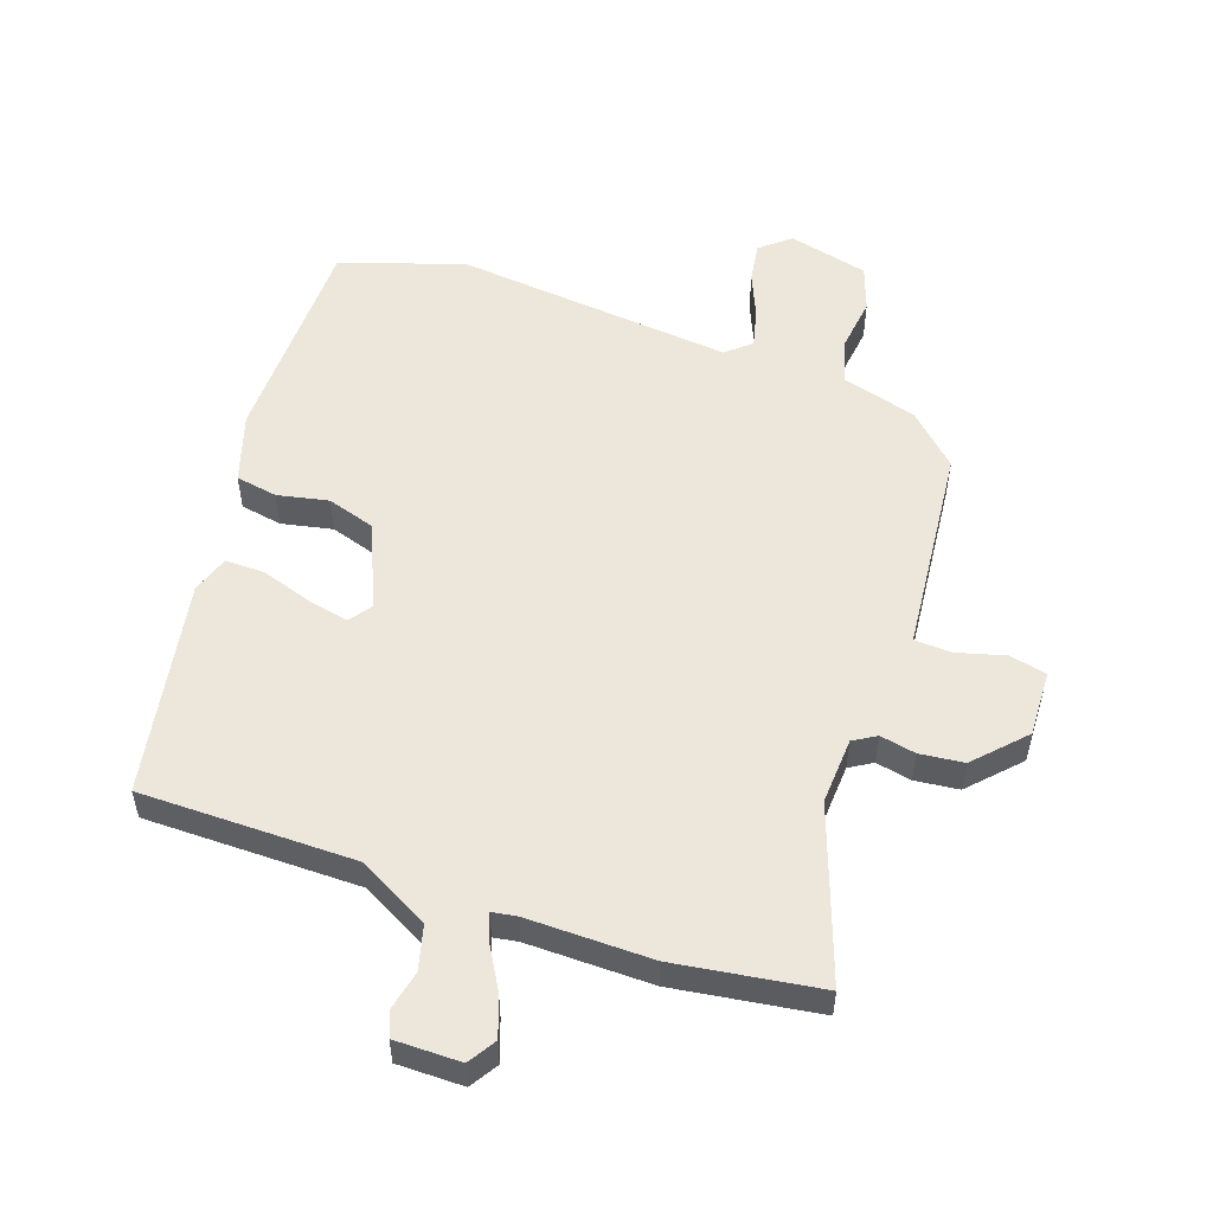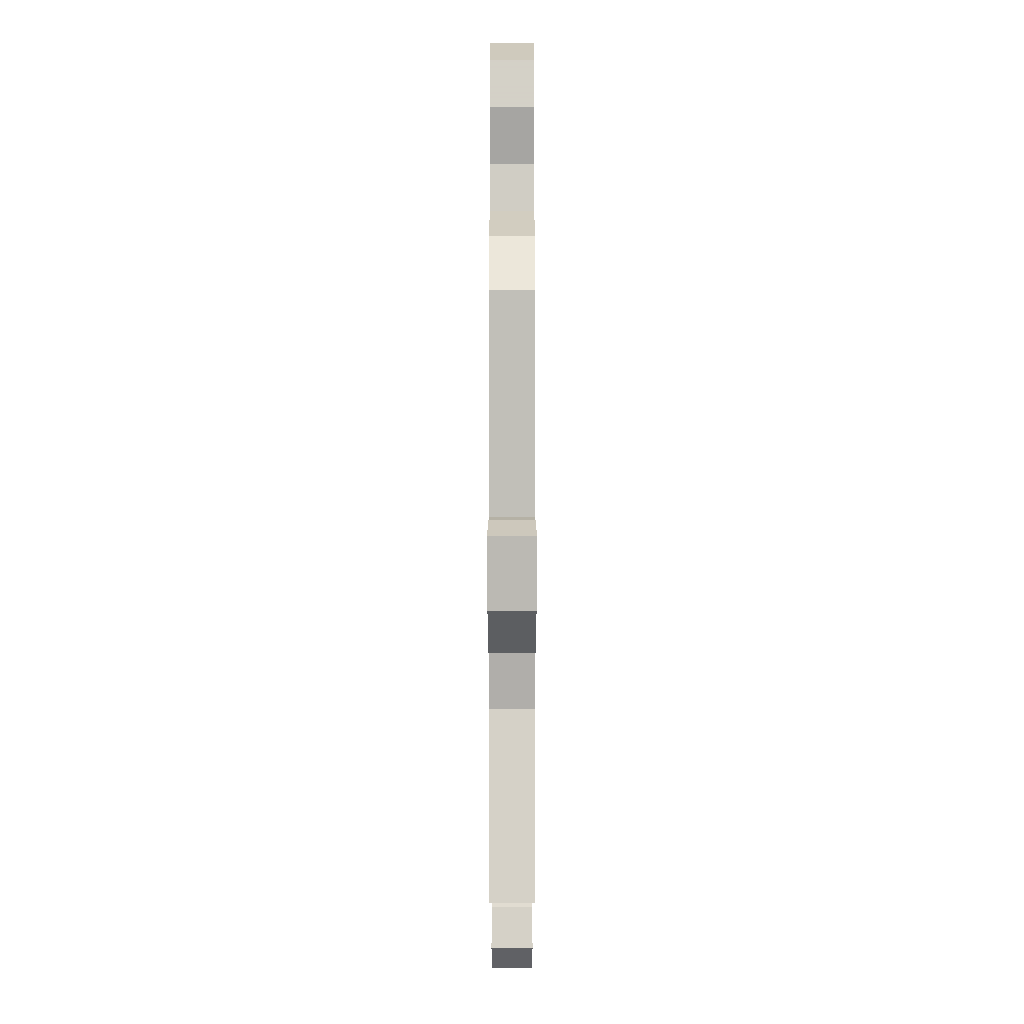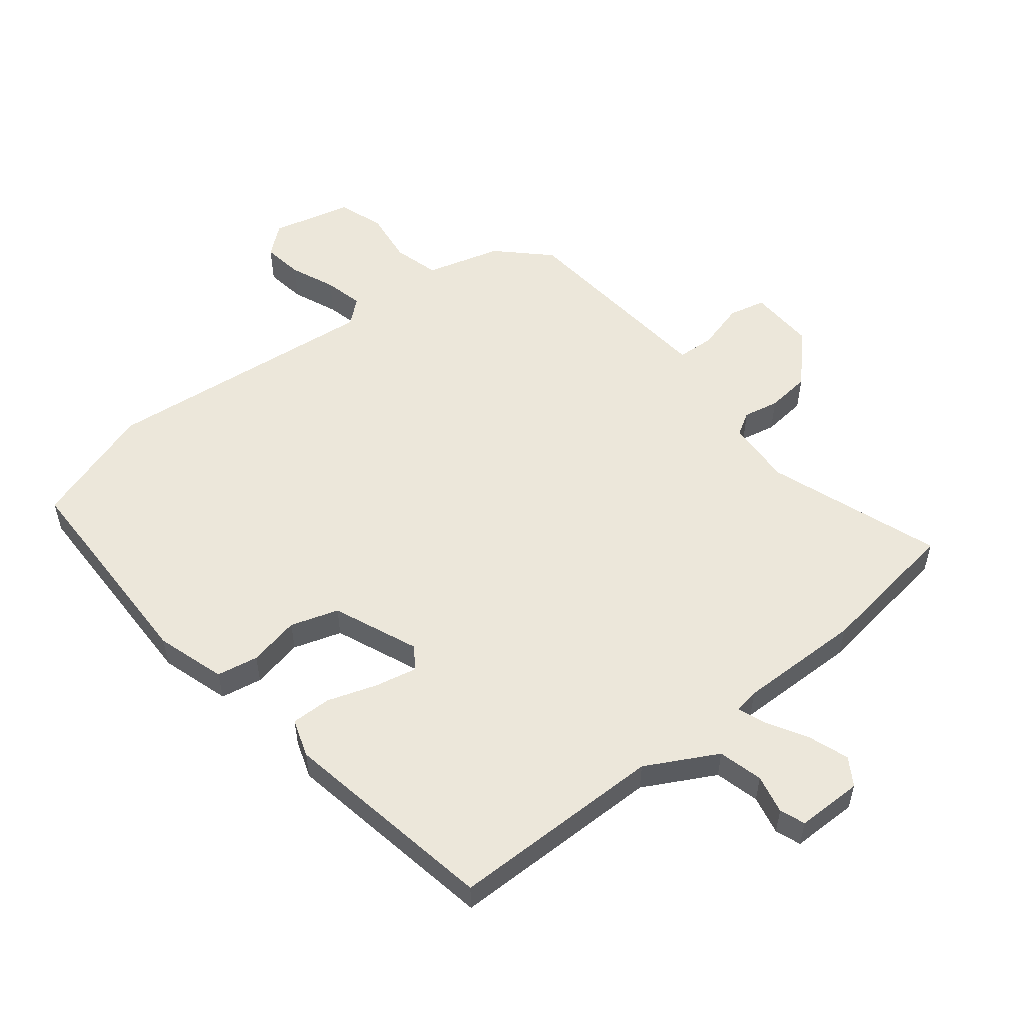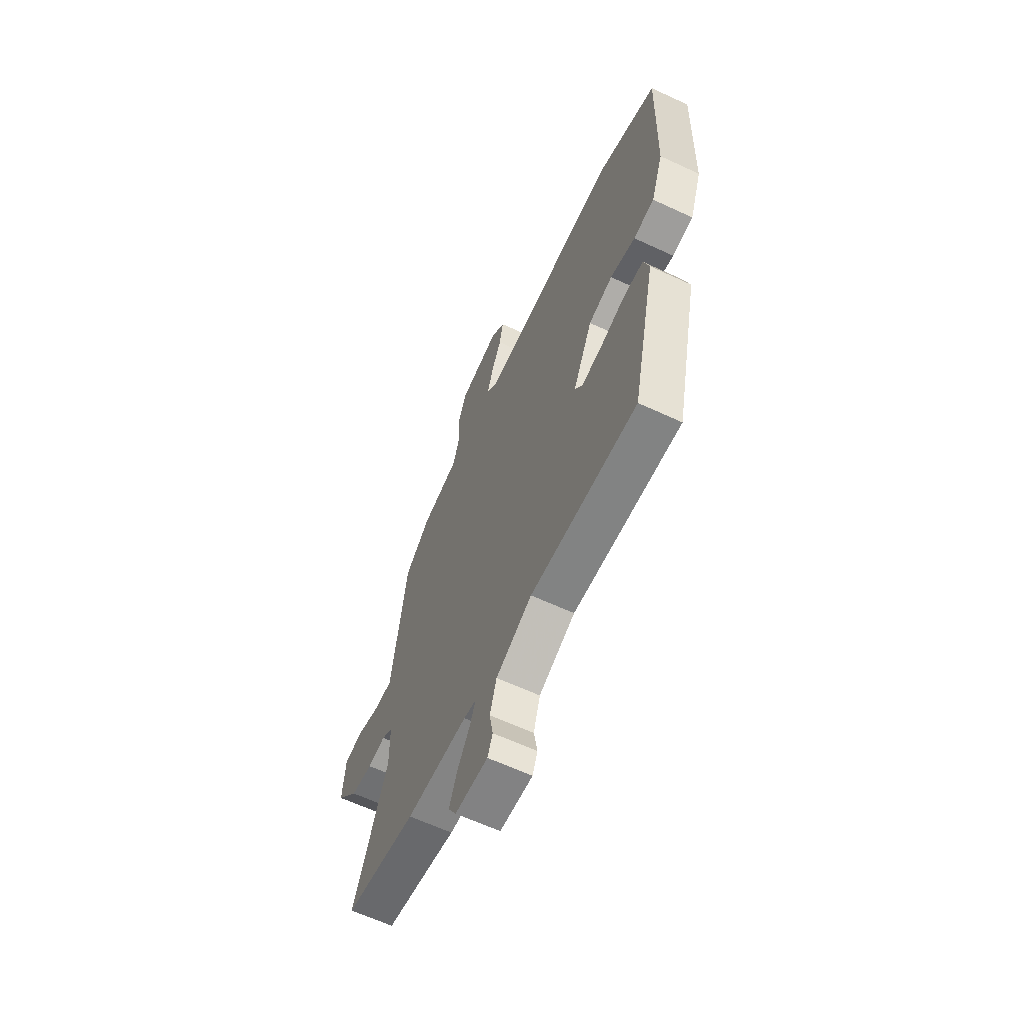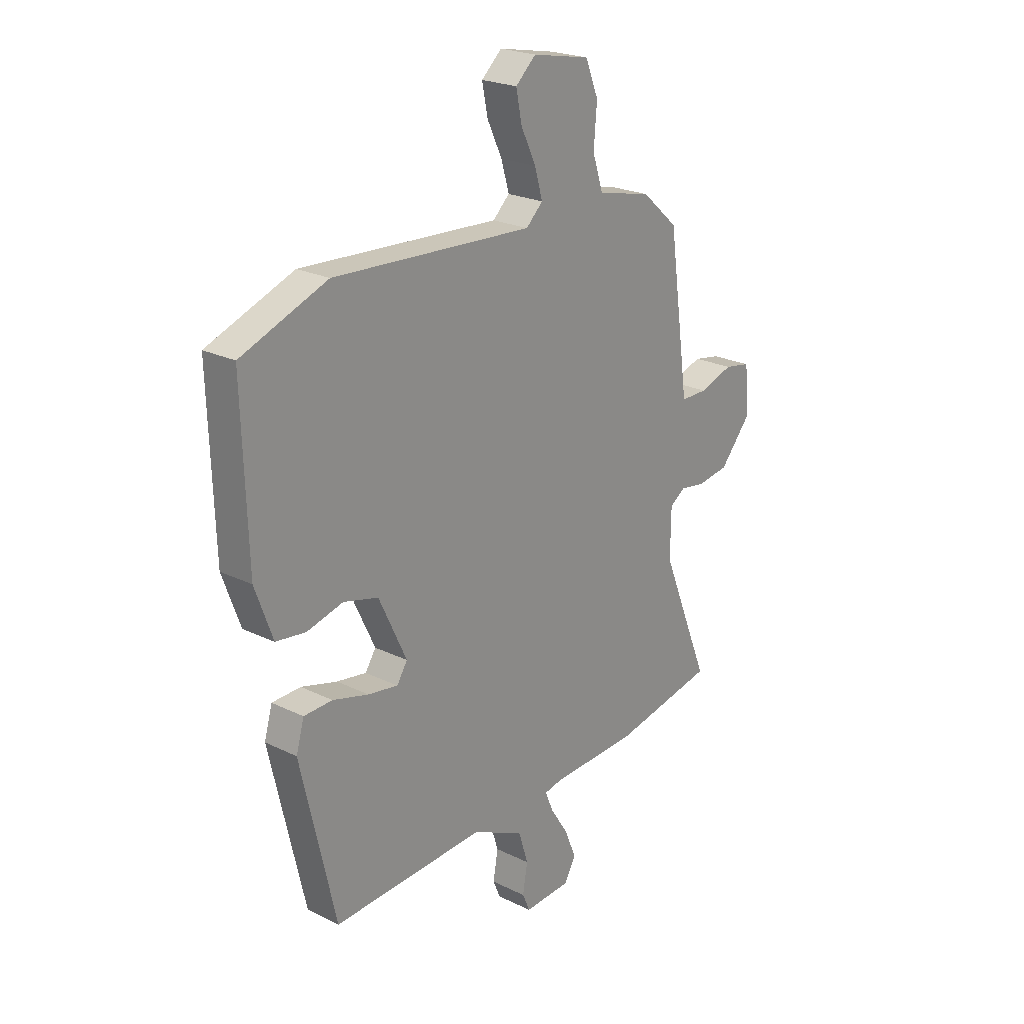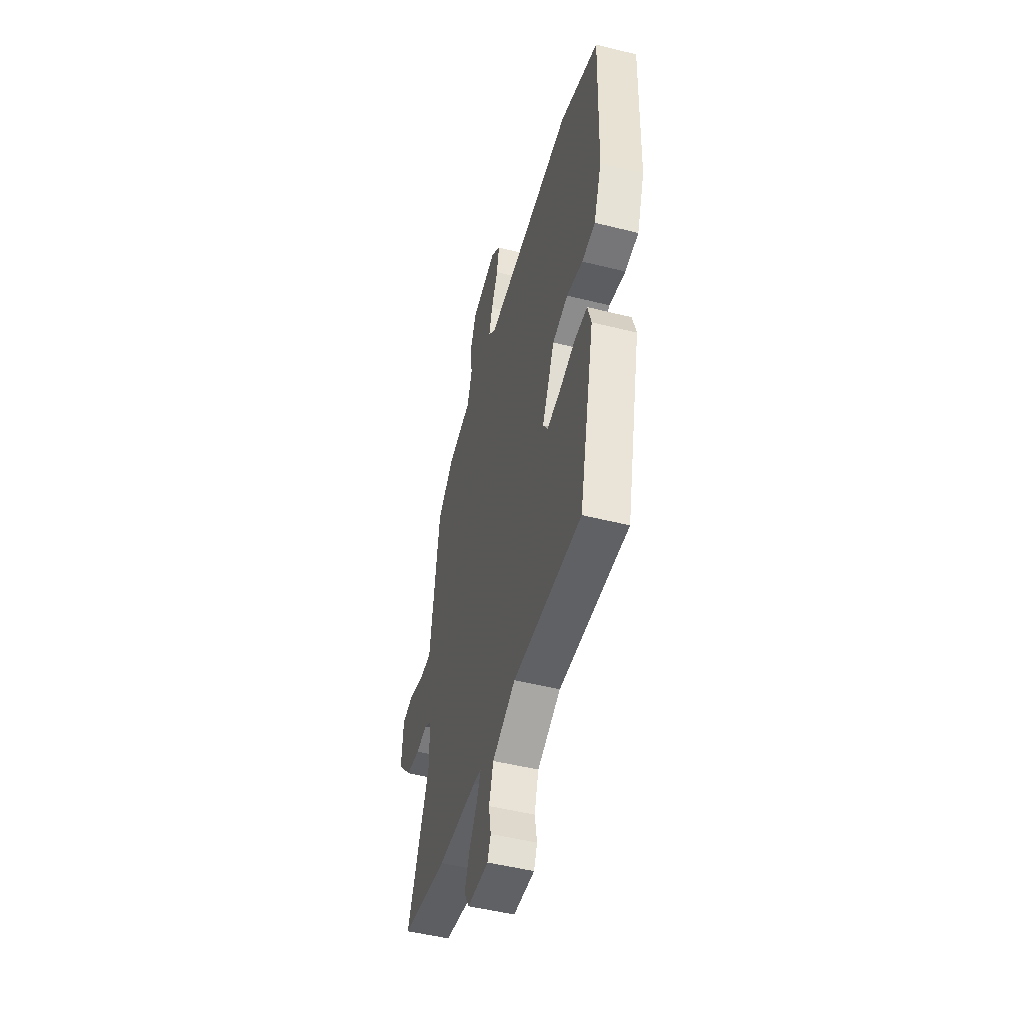
<metadata>
{"format":"obj","ext":"obj","renderer":"f3d","projection":"perspective","resolution":1024,"background":"white","views":[{"elev":53.6,"azim":-158.2,"up":"+Y"},{"elev":11.8,"azim":-90.0,"up":"+Z"},{"elev":54.1,"azim":144.3,"up":"+Y"},{"elev":-63.3,"azim":64.8,"up":"+Z"},{"elev":23.1,"azim":129.8,"up":"+Z"},{"elev":-49.5,"azim":74.5,"up":"+Z"}]}
</metadata>
<code>
v 0.356 0.07 0.555
v 0.551 0.07 0.48
v 0.54 0.07 0.127
v 0.5 0.07 0.017
v 0.432 0.07 0.008
v 0.35 0.07 0.029
v 0.271 0.07 0.008
v 0.207 0.07 -0.127
v 0.231 0.07 -0.164
v 0.299 0.07 -0.153
v 0.381 0.07 -0.13
v 0.446 0.07 -0.132
v 0.464 0.07 -0.195
v 0.385 0.07 -0.543
v 0.038 0.07 -0.528
v -0.08 0.07 -0.584
v -0.102 0.07 -0.655
v -0.091 0.07 -0.719
v -0.108 0.07 -0.759
v -0.215 0.07 -0.754
v -0.241 0.07 -0.708
v -0.215 0.07 -0.644
v -0.174 0.07 -0.58
v -0.155 0.07 -0.535
v -0.195 0.07 -0.527
v -0.396 0.07 -0.52
v -0.629 0.07 -0.475
v -0.517 0.07 -0.2
v -0.518 0.07 -0.092
v -0.554 0.07 -0.068
v -0.612 0.07 -0.077
v -0.683 0.07 -0.066
v -0.754 0.07 0.016
v -0.745 0.07 0.123
v -0.685 0.07 0.134
v -0.608 0.07 0.109
v -0.547 0.07 0.109
v -0.535 0.07 0.194
v -0.499 0.07 0.446
v -0.416 0.07 0.519
v -0.293 0.07 0.547
v -0.269 0.07 0.62
v -0.276 0.07 0.708
v -0.247 0.07 0.78
v -0.116 0.07 0.806
v -0.07 0.07 0.764
v -0.083 0.07 0.699
v -0.117 0.07 0.628
v -0.135 0.07 0.566
v -0.097 0.07 0.53
v 0.356 0 0.555
v 0.551 0 0.48
v 0.54 0 0.127
v 0.5 0 0.017
v 0.432 0 0.008
v 0.35 0 0.029
v 0.271 0 0.008
v 0.207 0 -0.127
v 0.231 0 -0.164
v 0.299 0 -0.153
v 0.381 0 -0.13
v 0.446 0 -0.132
v 0.464 0 -0.195
v 0.385 0 -0.543
v 0.038 0 -0.528
v -0.08 0 -0.584
v -0.102 0 -0.655
v -0.091 0 -0.719
v -0.108 0 -0.759
v -0.215 0 -0.754
v -0.241 0 -0.708
v -0.215 0 -0.644
v -0.174 0 -0.58
v -0.155 0 -0.535
v -0.195 0 -0.527
v -0.396 0 -0.52
v -0.629 0 -0.475
v -0.517 0 -0.2
v -0.518 0 -0.092
v -0.554 0 -0.068
v -0.612 0 -0.077
v -0.683 0 -0.066
v -0.754 0 0.016
v -0.745 0 0.123
v -0.685 0 0.134
v -0.608 0 0.109
v -0.547 0 0.109
v -0.535 0 0.194
v -0.499 0 0.446
v -0.416 0 0.519
v -0.293 0 0.547
v -0.269 0 0.62
v -0.276 0 0.708
v -0.247 0 0.78
v -0.116 0 0.806
v -0.07 0 0.764
v -0.083 0 0.699
v -0.117 0 0.628
v -0.135 0 0.566
v -0.097 0 0.53
f 46 47 48
f 45 46 48
f 44 45 48
f 43 44 48
f 42 43 48
f 41 42 48 49
f 41 49 50
f 40 41 50
f 39 40 50
f 38 39 50
f 37 38 50
f 34 35 36
f 33 34 36
f 32 33 36
f 31 32 36
f 30 31 36
f 29 30 36 37
f 25 26 27 28
f 24 25 28 29
f 21 22 23
f 20 21 23
f 19 20 23
f 18 19 23
f 17 18 23
f 16 17 23 24
f 37 50 1
f 29 37 1
f 24 29 1
f 16 24 1
f 15 16 1
f 13 14 15
f 12 13 15
f 11 12 15
f 10 11 15
f 4 5 6
f 3 4 6
f 2 3 6
f 1 2 6
f 1 6 7
f 9 10 15
f 8 9 15
f 8 15 1
f 1 7 8
f 98 97 96
f 98 96 95
f 98 95 94
f 98 94 93
f 98 93 92
f 99 98 92 91
f 100 99 91
f 100 91 90
f 100 90 89
f 100 89 88
f 100 88 87
f 86 85 84
f 86 84 83
f 86 83 82
f 86 82 81
f 86 81 80
f 87 86 80 79
f 78 77 76 75
f 79 78 75 74
f 73 72 71
f 73 71 70
f 73 70 69
f 73 69 68
f 73 68 67
f 74 73 67 66
f 51 100 87
f 51 87 79
f 51 79 74
f 51 74 66
f 51 66 65
f 65 64 63
f 65 63 62
f 65 62 61
f 65 61 60
f 56 55 54
f 56 54 53
f 56 53 52
f 56 52 51
f 57 56 51
f 65 60 59
f 65 59 58
f 51 65 58
f 58 57 51
f 1 51 52 2
f 2 52 53 3
f 3 53 54 4
f 4 54 55 5
f 5 55 56 6
f 6 56 57 7
f 7 57 58 8
f 8 58 59 9
f 9 59 60 10
f 10 60 61 11
f 11 61 62 12
f 12 62 63 13
f 13 63 64 14
f 14 64 65 15
f 15 65 66 16
f 16 66 67 17
f 17 67 68 18
f 18 68 69 19
f 19 69 70 20
f 20 70 71 21
f 21 71 72 22
f 22 72 73 23
f 23 73 74 24
f 24 74 75 25
f 25 75 76 26
f 26 76 77 27
f 27 77 78 28
f 28 78 79 29
f 29 79 80 30
f 30 80 81 31
f 31 81 82 32
f 32 82 83 33
f 33 83 84 34
f 34 84 85 35
f 35 85 86 36
f 36 86 87 37
f 37 87 88 38
f 38 88 89 39
f 39 89 90 40
f 40 90 91 41
f 41 91 92 42
f 42 92 93 43
f 43 93 94 44
f 44 94 95 45
f 45 95 96 46
f 46 96 97 47
f 47 97 98 48
f 48 98 99 49
f 49 99 100 50
f 50 100 51 1

</code>
